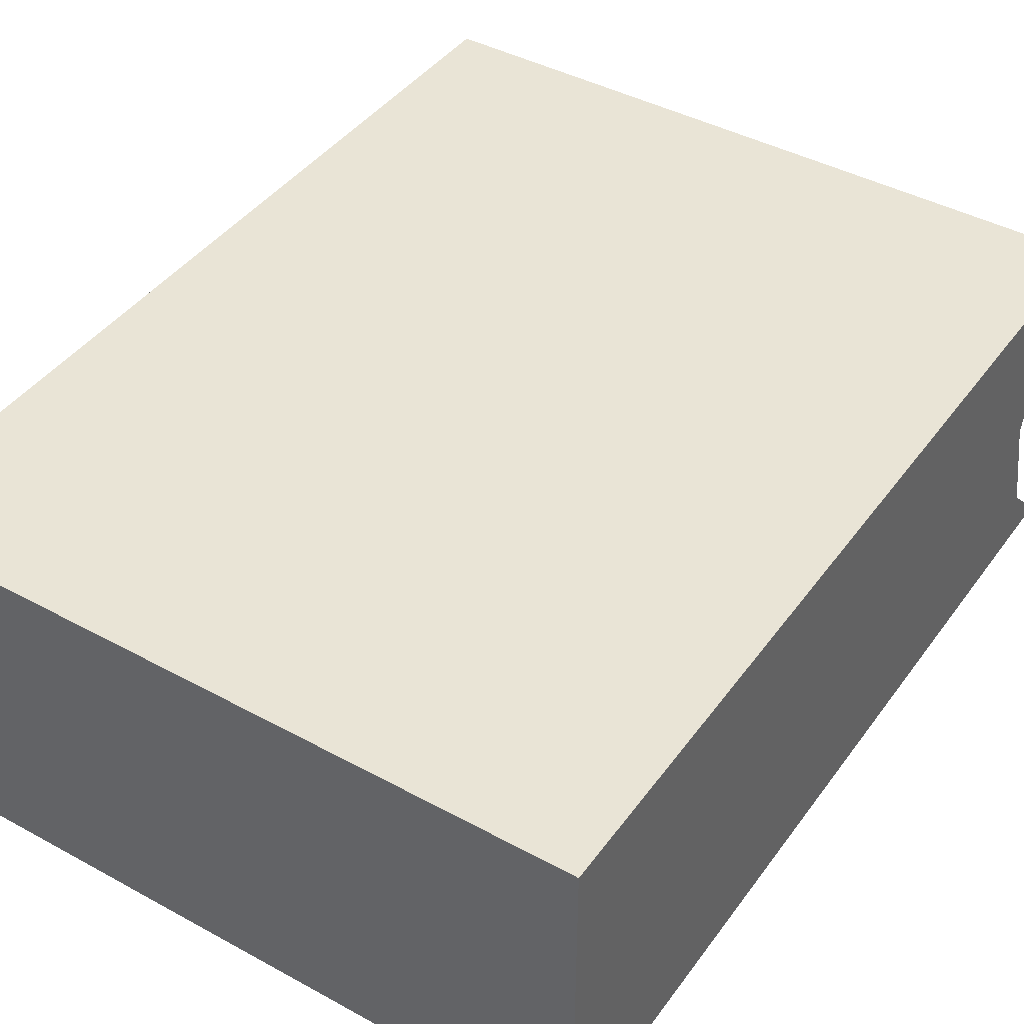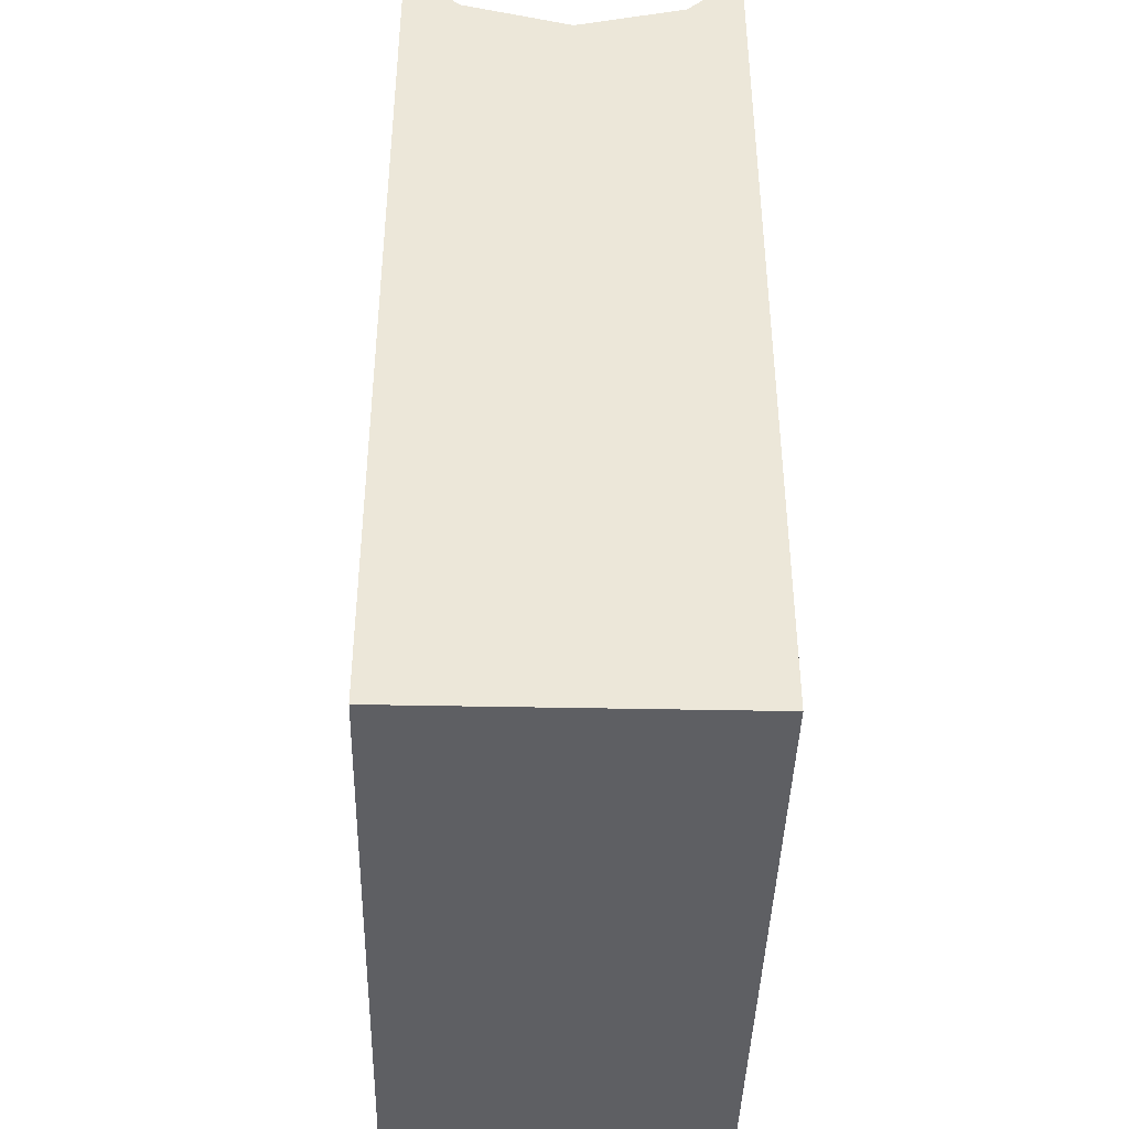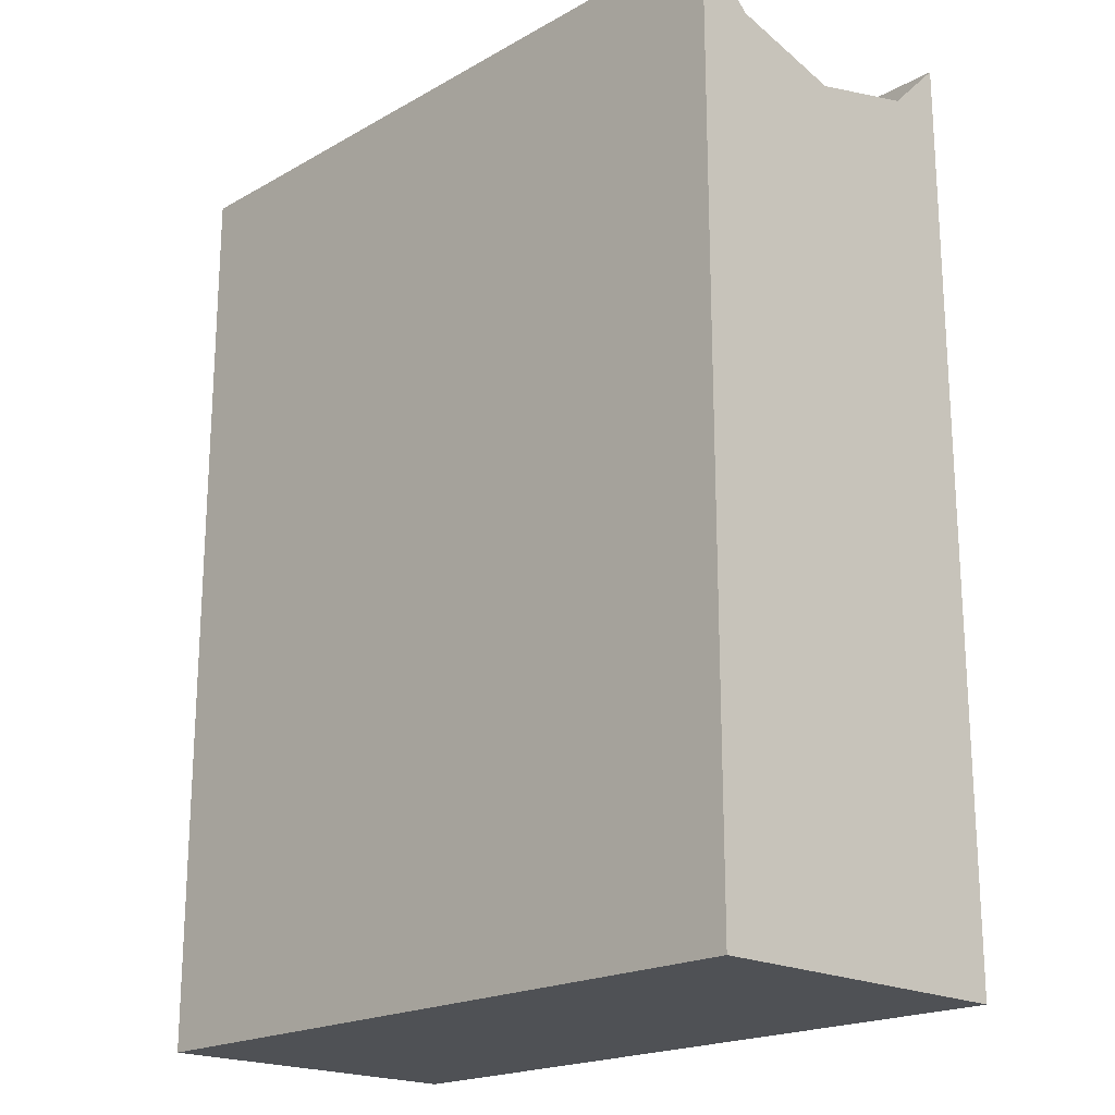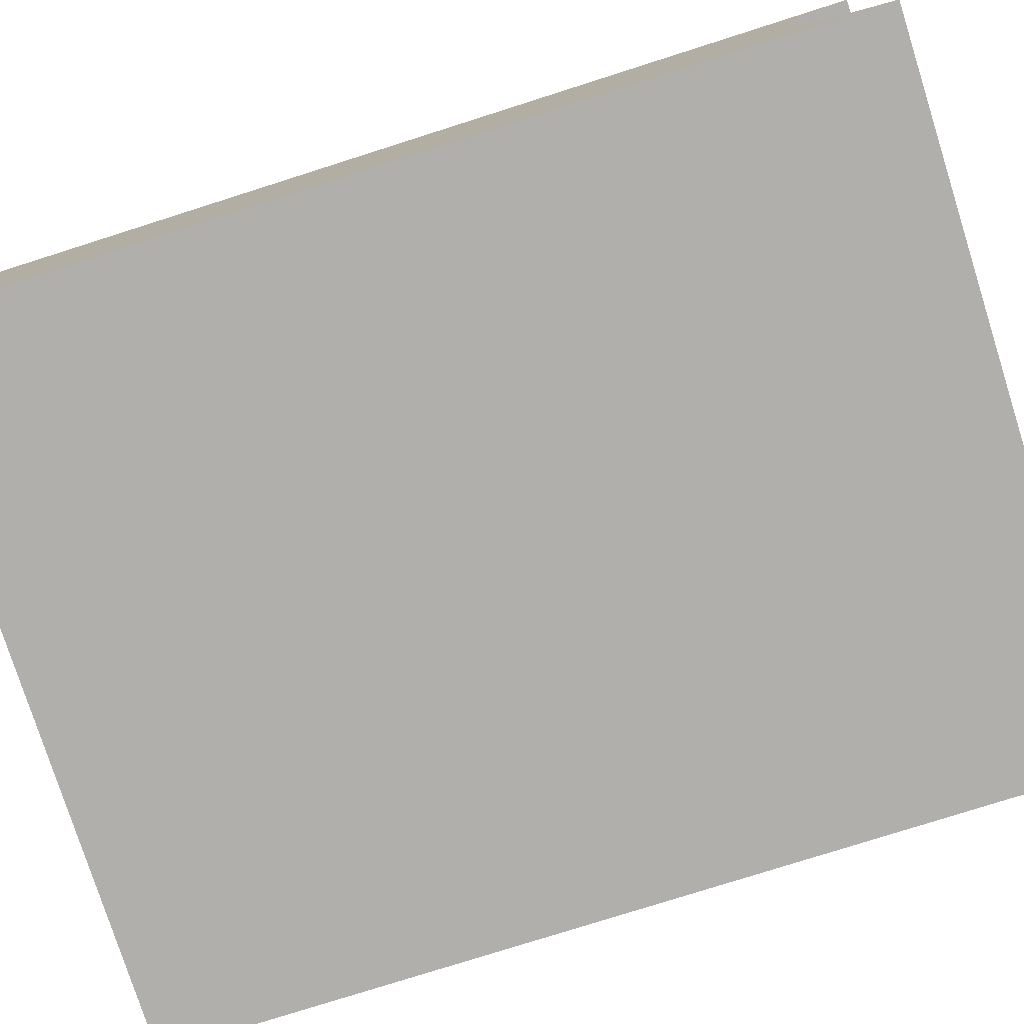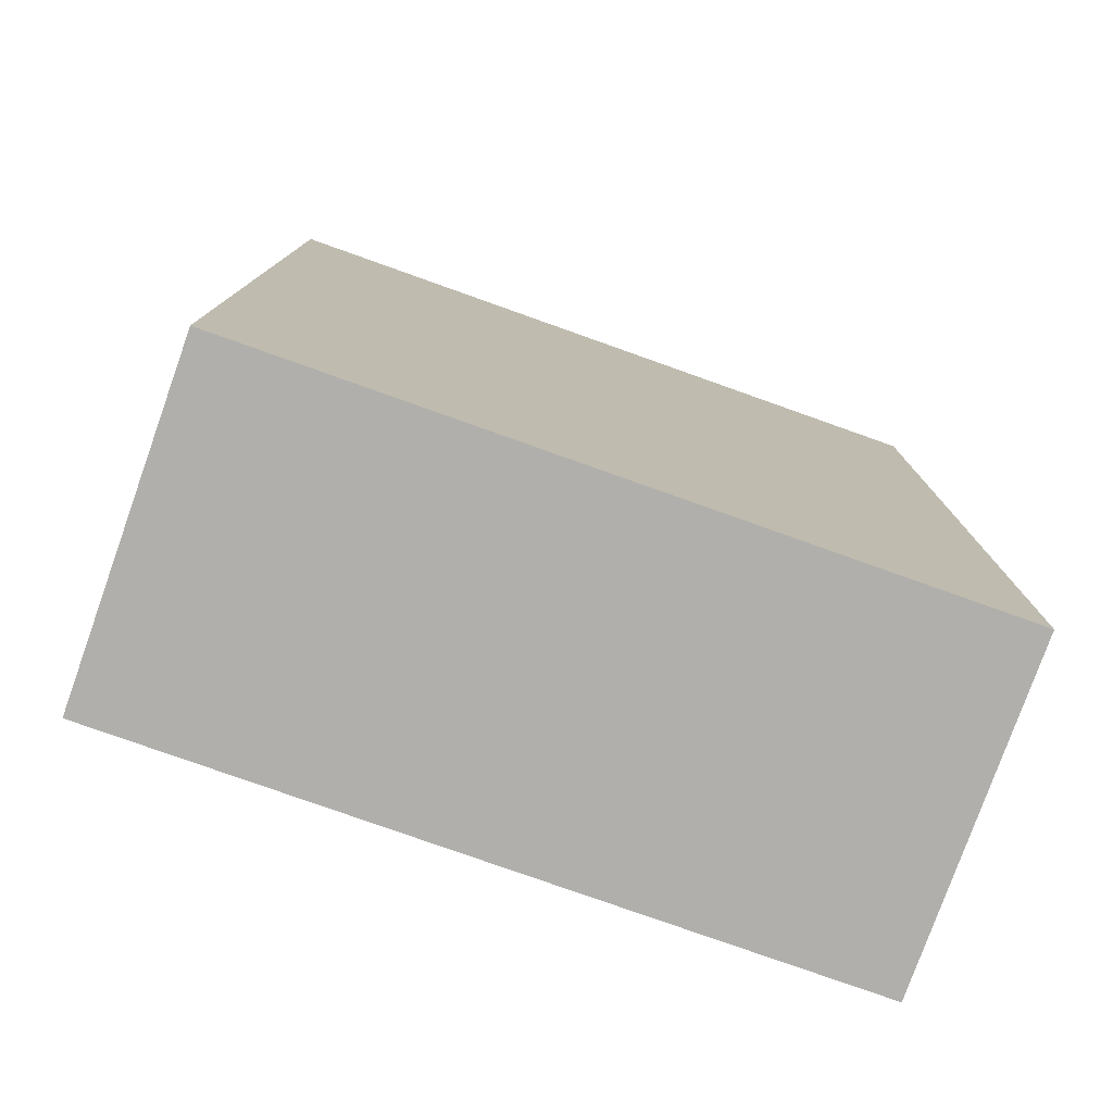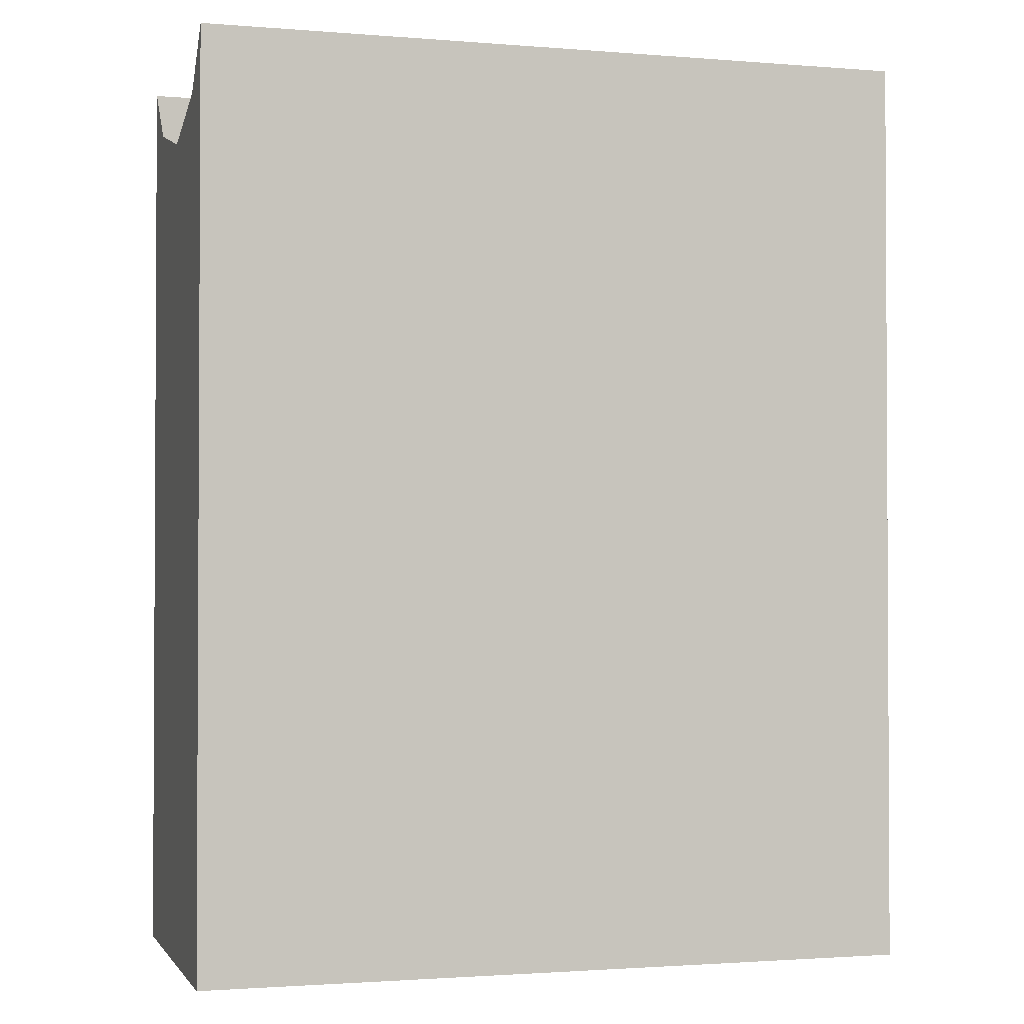
<metadata>
{"format":"obj","ext":"obj","renderer":"f3d","projection":"perspective","resolution":1024,"background":"white","views":[{"elev":42.5,"azim":-146.9,"up":"+Y"},{"elev":-41.7,"azim":88.6,"up":"+Z"},{"elev":-19.9,"azim":45.9,"up":"+Z"},{"elev":-78.2,"azim":-72.4,"up":"+Y"},{"elev":-78.3,"azim":160.4,"up":"+Z"},{"elev":-1.7,"azim":163.7,"up":"+Z"}]}
</metadata>
<code>
o _3035_C1/_3035_C/mesh25/mesh25-geometry#mesh25-geometry
v 0.3324 0.5467 0.3898
v 0.3324 0.5498 0.4386
v 0.3324 0.5467 0.4417
v 0.3324 0.5654 0.3898
v 0.292 0.5467 0.3898
v 0.3324 0.556 0.4369
v 0.292 0.5467 0.4417
v 0.292 0.5654 0.3898
v 0.3324 0.5623 0.4386
v 0.292 0.5498 0.4386
v 0.292 0.5654 0.4417
v 0.3324 0.5654 0.4417
v 0.292 0.556 0.4369
v 0.292 0.5623 0.4386
f 1 2 3
f 2 1 4
f 3 5 1
f 5 4 1
f 2 4 6
f 5 3 7
f 4 5 8
f 6 4 9
f 10 5 7
f 5 10 8
f 11 4 8
f 9 4 12
f 8 10 13
f 4 11 12
f 8 14 11
f 8 13 14
f 3 2 1
f 4 1 2
f 1 5 3
f 1 4 5
f 6 4 2
f 7 3 5
f 8 5 4
f 9 4 6
f 7 5 10
f 8 10 5
f 8 4 11
f 12 4 9
f 13 10 8
f 12 11 4
f 11 14 8
f 14 13 8

</code>
